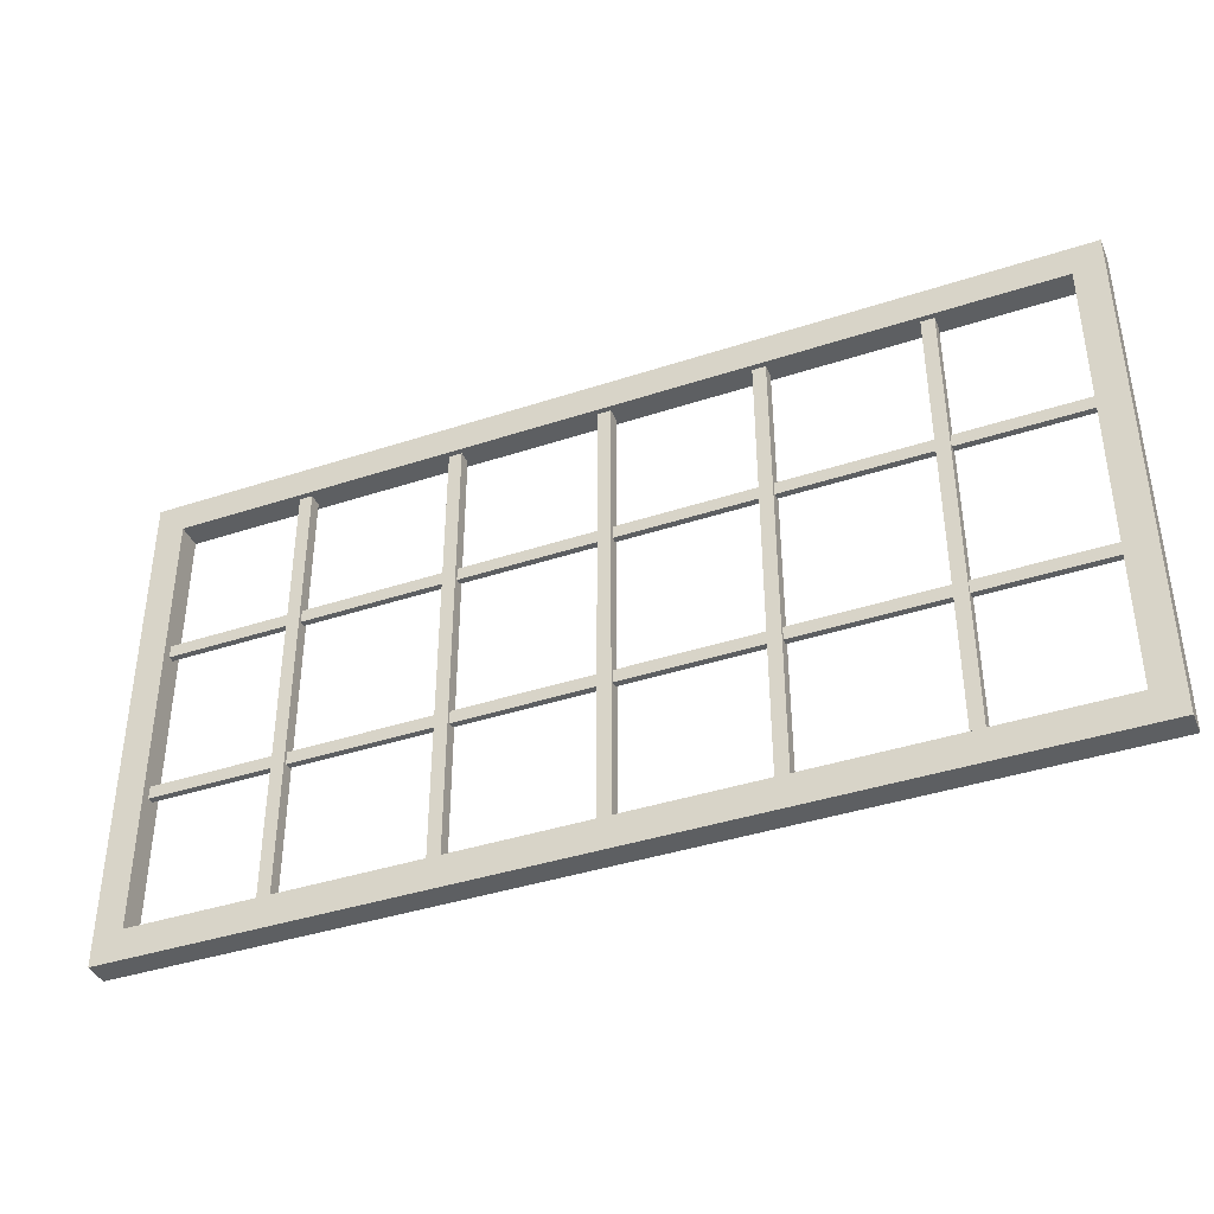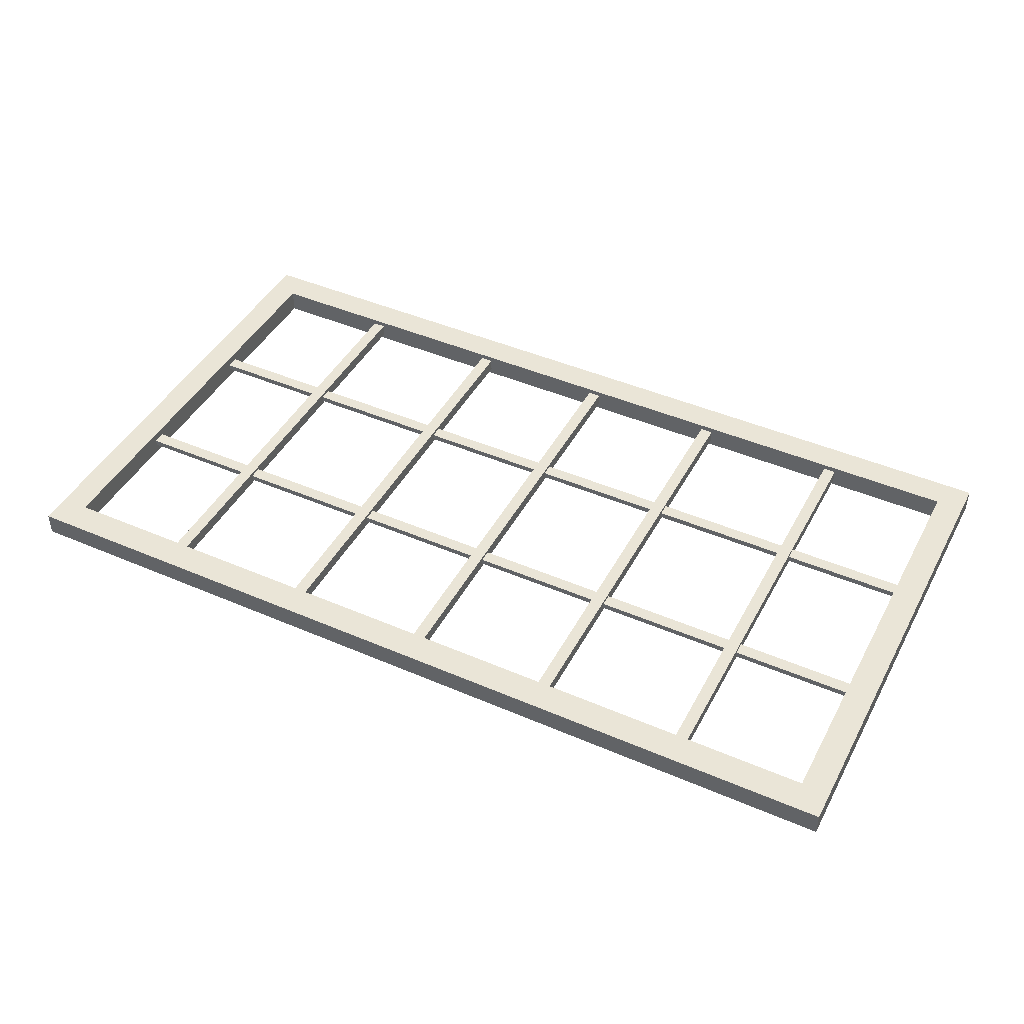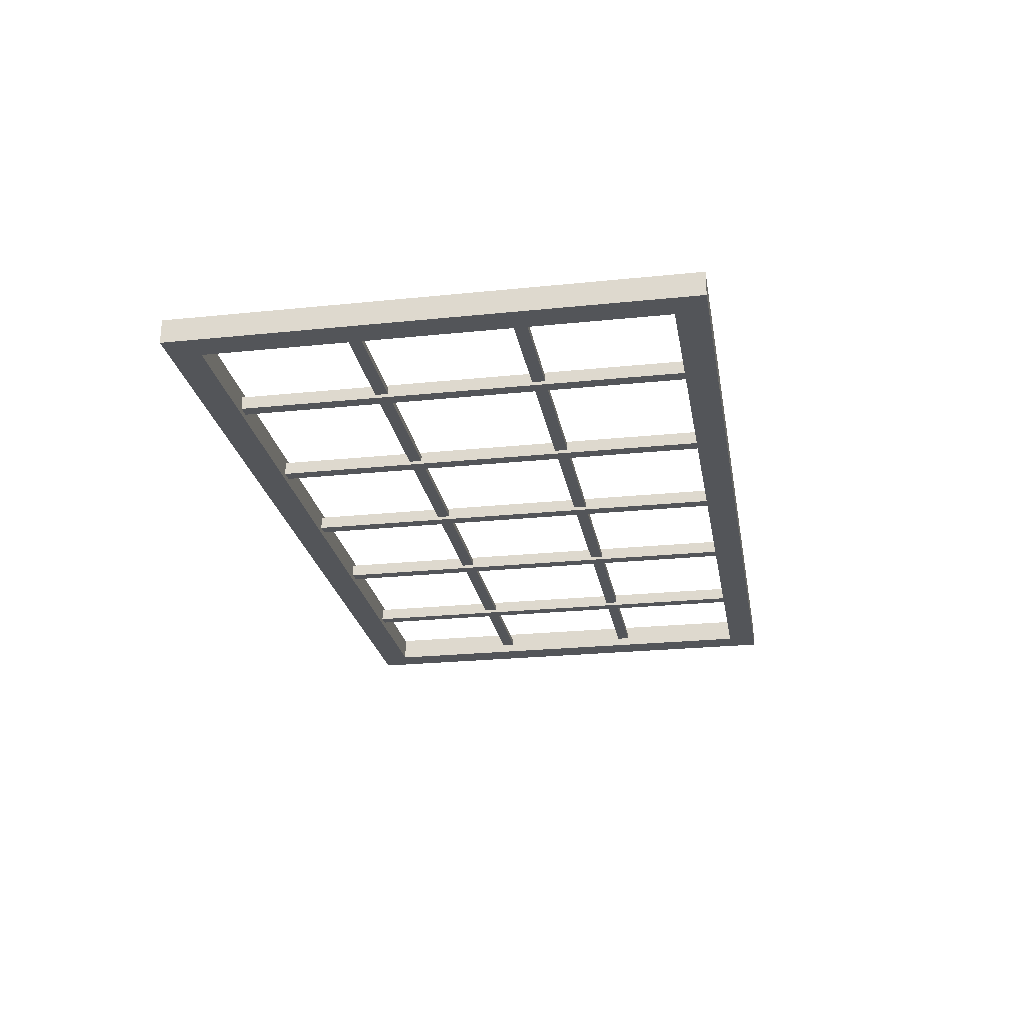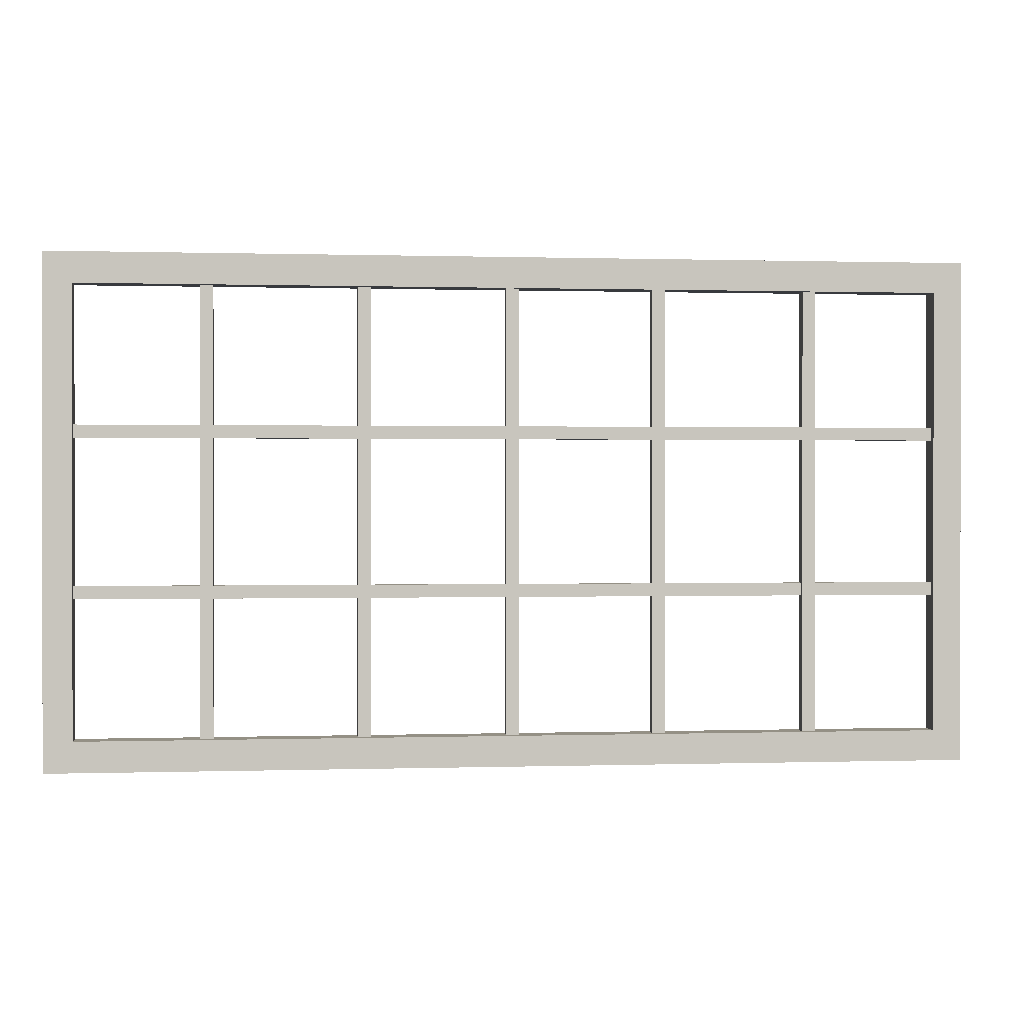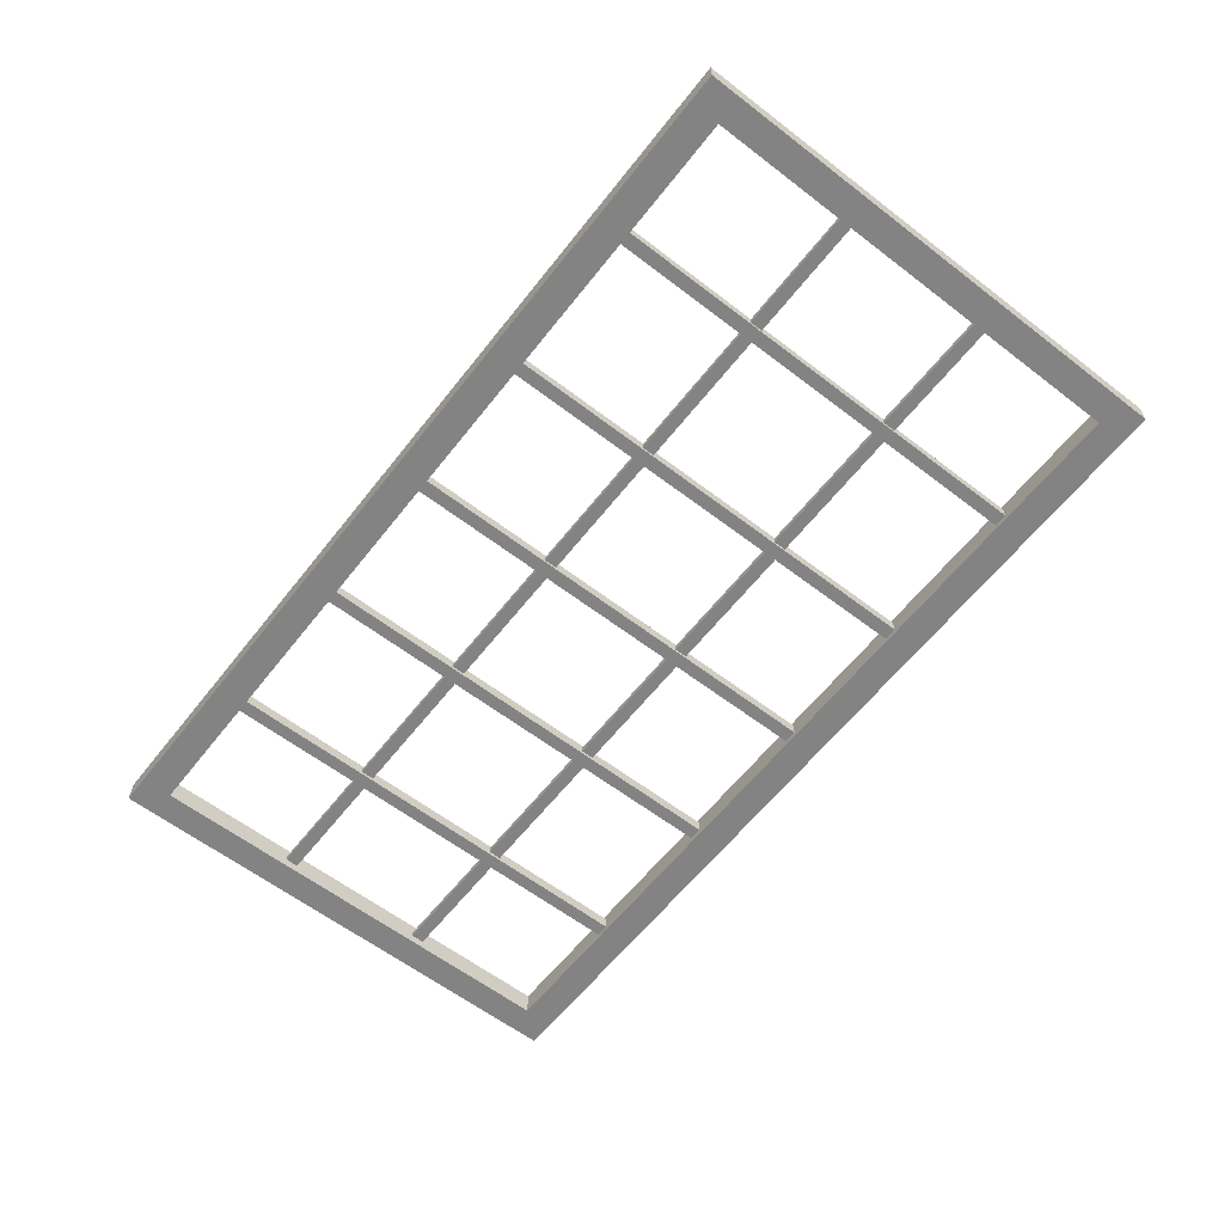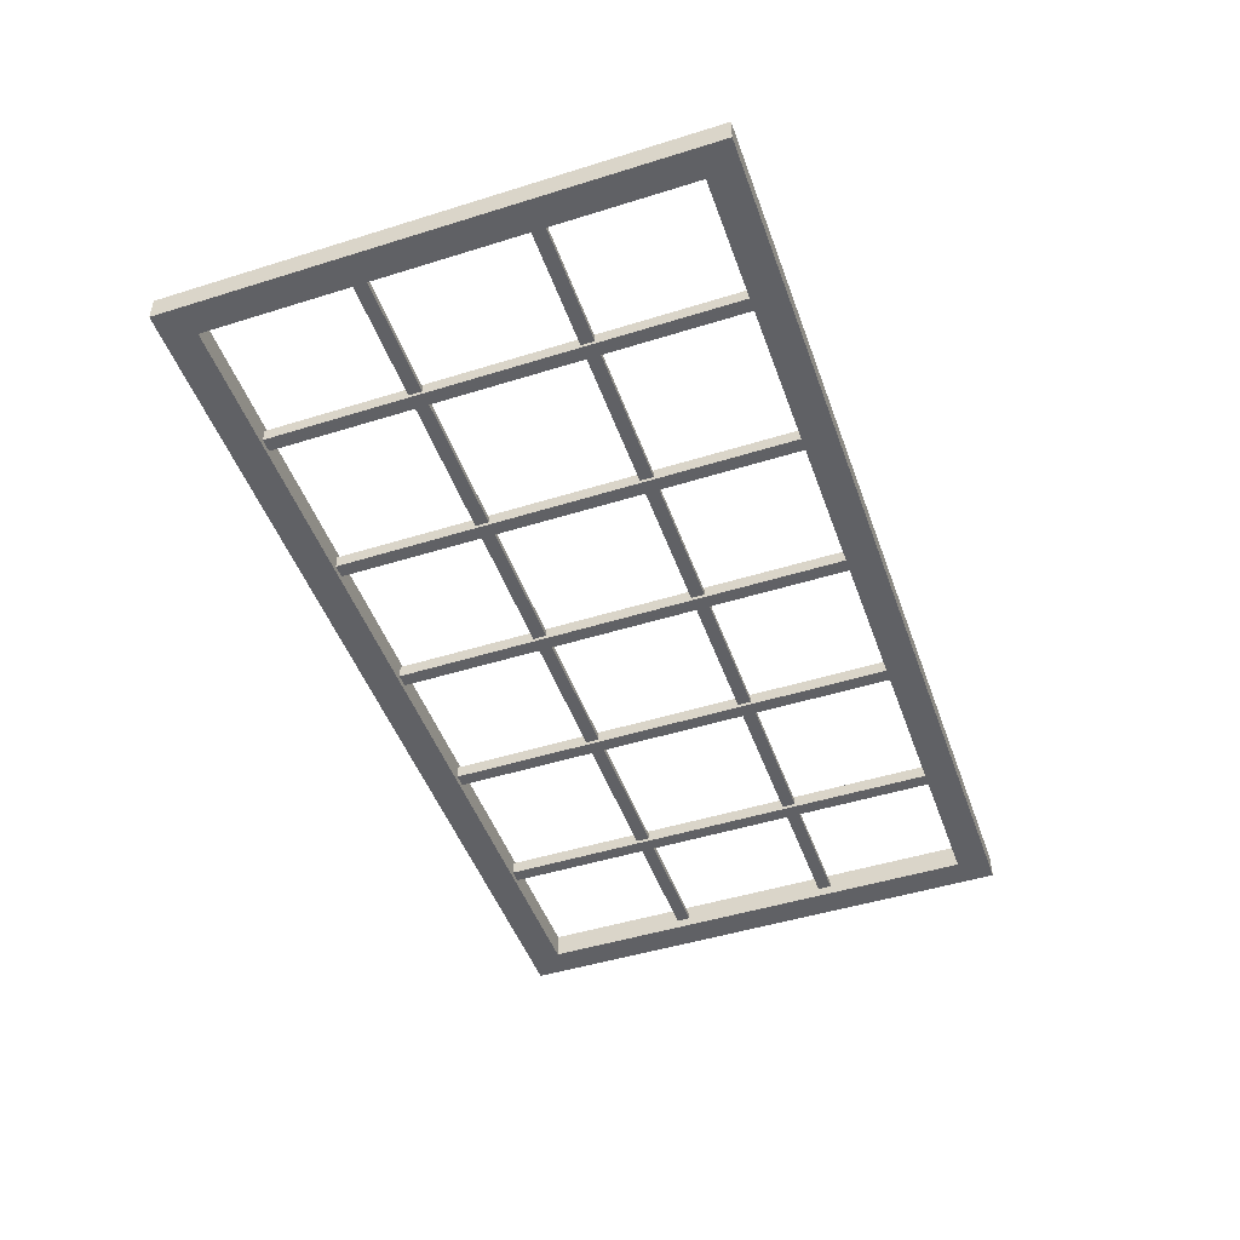
<metadata>
{"format":"obj","ext":"obj","renderer":"f3d","projection":"perspective","resolution":1024,"background":"white","views":[{"elev":-39.7,"azim":22.2,"up":"+Y"},{"elev":44.3,"azim":-153.2,"up":"+Z"},{"elev":-24.2,"azim":99.7,"up":"+Z"},{"elev":0.4,"azim":-6.6,"up":"+Y"},{"elev":-61.0,"azim":52.0,"up":"+Z"},{"elev":-47.9,"azim":109.3,"up":"+Z"}]}
</metadata>
<code>
v 25.73 9.696 2.778
v 25.73 87.39 2.778
v 23.58 87.39 2.778
v 23.58 9.696 2.778
v 25.73 87.39 0.6276
v 25.73 9.696 0.6276
v 23.58 9.696 0.6276
v 23.58 87.39 0.6276
v 51.5 9.696 2.778
v 51.5 87.39 2.778
v 49.35 87.39 2.778
v 49.35 9.696 2.778
v 51.5 87.39 0.6276
v 51.5 9.696 0.6276
v 49.35 9.696 0.6276
v 49.35 87.39 0.6276
v -25.73 9.696 2.778
v -23.58 9.696 2.778
v -23.58 87.39 2.778
v -25.73 87.39 2.778
v -25.73 87.39 0.6276
v -23.58 87.39 0.6276
v -23.58 9.696 0.6276
v -25.73 9.696 0.6276
v -51.5 9.696 2.778
v -49.35 9.696 2.778
v -49.35 87.39 2.778
v -51.5 87.39 2.778
v -51.5 87.39 0.6276
v -49.35 87.39 0.6276
v -49.35 9.696 0.6276
v -51.5 9.696 0.6276
v 72.17 35.72 2.208
v -73.1 35.72 2.208
v -73.1 33.57 2.208
v 72.17 33.57 2.208
v -73.1 35.72 1.198
v 72.17 35.72 1.198
v 72.17 33.57 1.198
v -73.1 33.57 1.198
v -1.075 9.696 2.778
v 1.075 9.696 2.778
v 1.075 87.39 2.778
v -1.075 87.39 2.778
v -1.075 87.39 0.6276
v 1.075 87.39 0.6276
v 1.075 9.696 0.6276
v -1.075 9.696 0.6276
v 72.17 62.04 2.208
v -73.1 62.04 2.208
v -73.1 59.89 2.208
v 72.17 59.89 2.208
v -73.1 62.04 1.198
v 72.17 62.04 1.198
v 72.17 59.89 1.198
v -73.1 59.89 1.198
v -76.7 5.429 3.667
v 76.7 5.429 3.667
v 71.94 10.55 3.667
v -71.94 10.55 3.667
v 76.7 90.05 3.667
v 71.94 84.93 3.667
v -76.7 90.05 3.667
v -71.94 84.93 3.667
v -76.7 90.05 -0.3464
v 76.7 90.05 -0.3464
v 71.94 84.93 -0.3464
v -71.94 84.93 -0.3464
v 76.7 5.429 -0.3464
v 71.94 10.55 -0.3464
v -76.7 5.429 -0.3464
v -71.94 10.55 -0.3464
f 1 2 3 4
f 5 6 7 8
f 4 3 8 7
f 6 5 2 1
f 9 10 11 12
f 13 14 15 16
f 12 11 16 15
f 14 13 10 9
f 17 18 19 20
f 21 22 23 24
f 18 23 22 19
f 24 17 20 21
f 25 26 27 28
f 29 30 31 32
f 26 31 30 27
f 32 25 28 29
f 33 34 35 36
f 37 38 39 40
f 36 35 40 39
f 38 37 34 33
f 41 42 43 44
f 45 46 47 48
f 42 47 46 43
f 48 41 44 45
f 49 50 51 52
f 53 54 55 56
f 52 51 56 55
f 54 53 50 49
f 57 63 65 71
f 57 58 59 60
f 58 61 62 59
f 61 63 64 62
f 63 57 60 64
f 65 66 67 68
f 66 69 70 67
f 69 71 72 70
f 71 65 68 72
f 58 57 71 69
f 67 62 64 68
f 61 66 65 63
f 58 69 66 61
f 70 72 60 59
f 72 68 64 60
f 70 59 62 67

</code>
